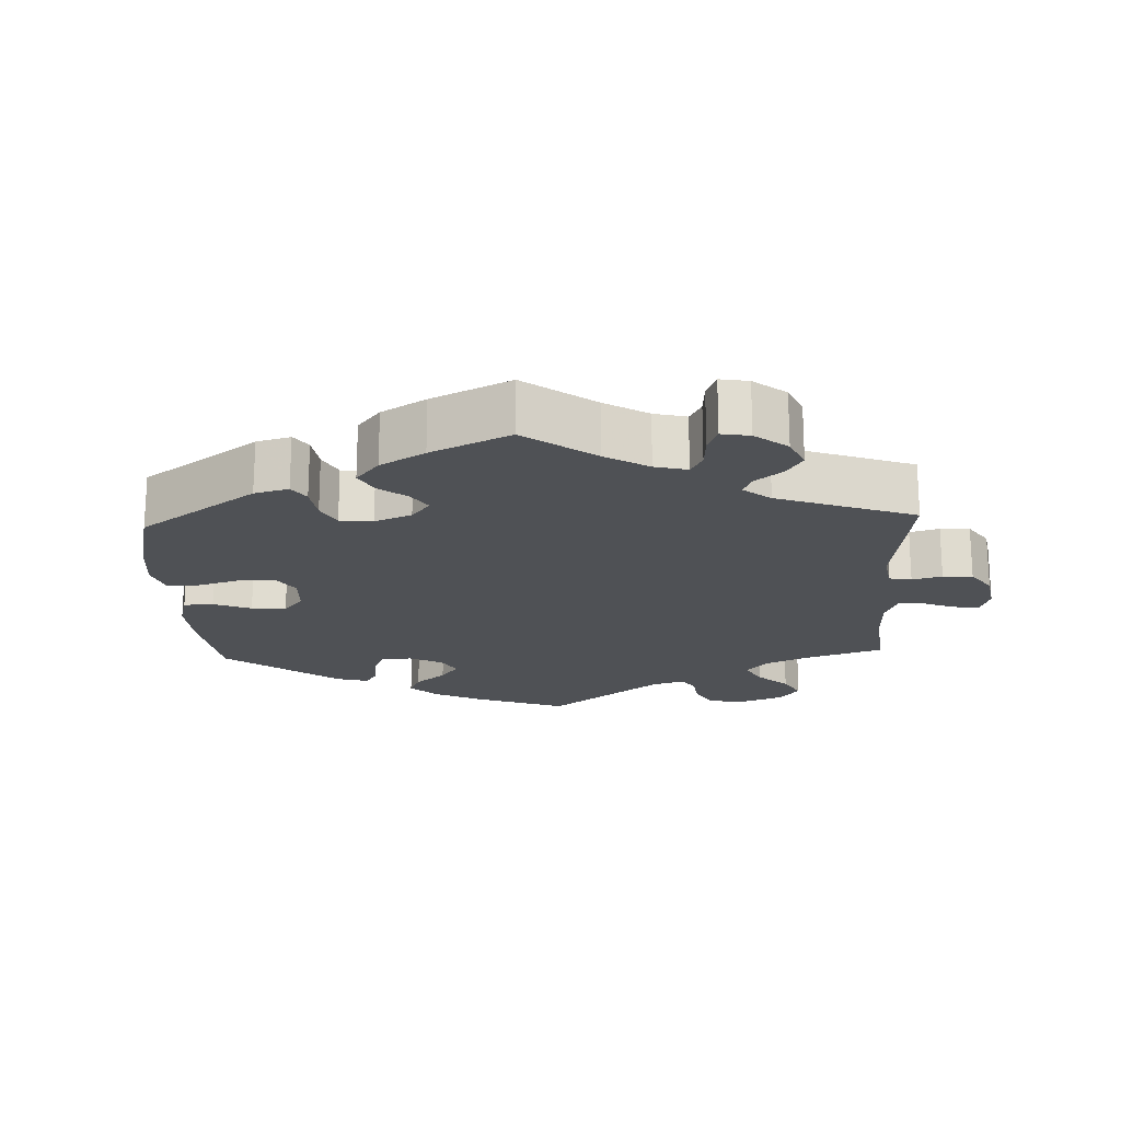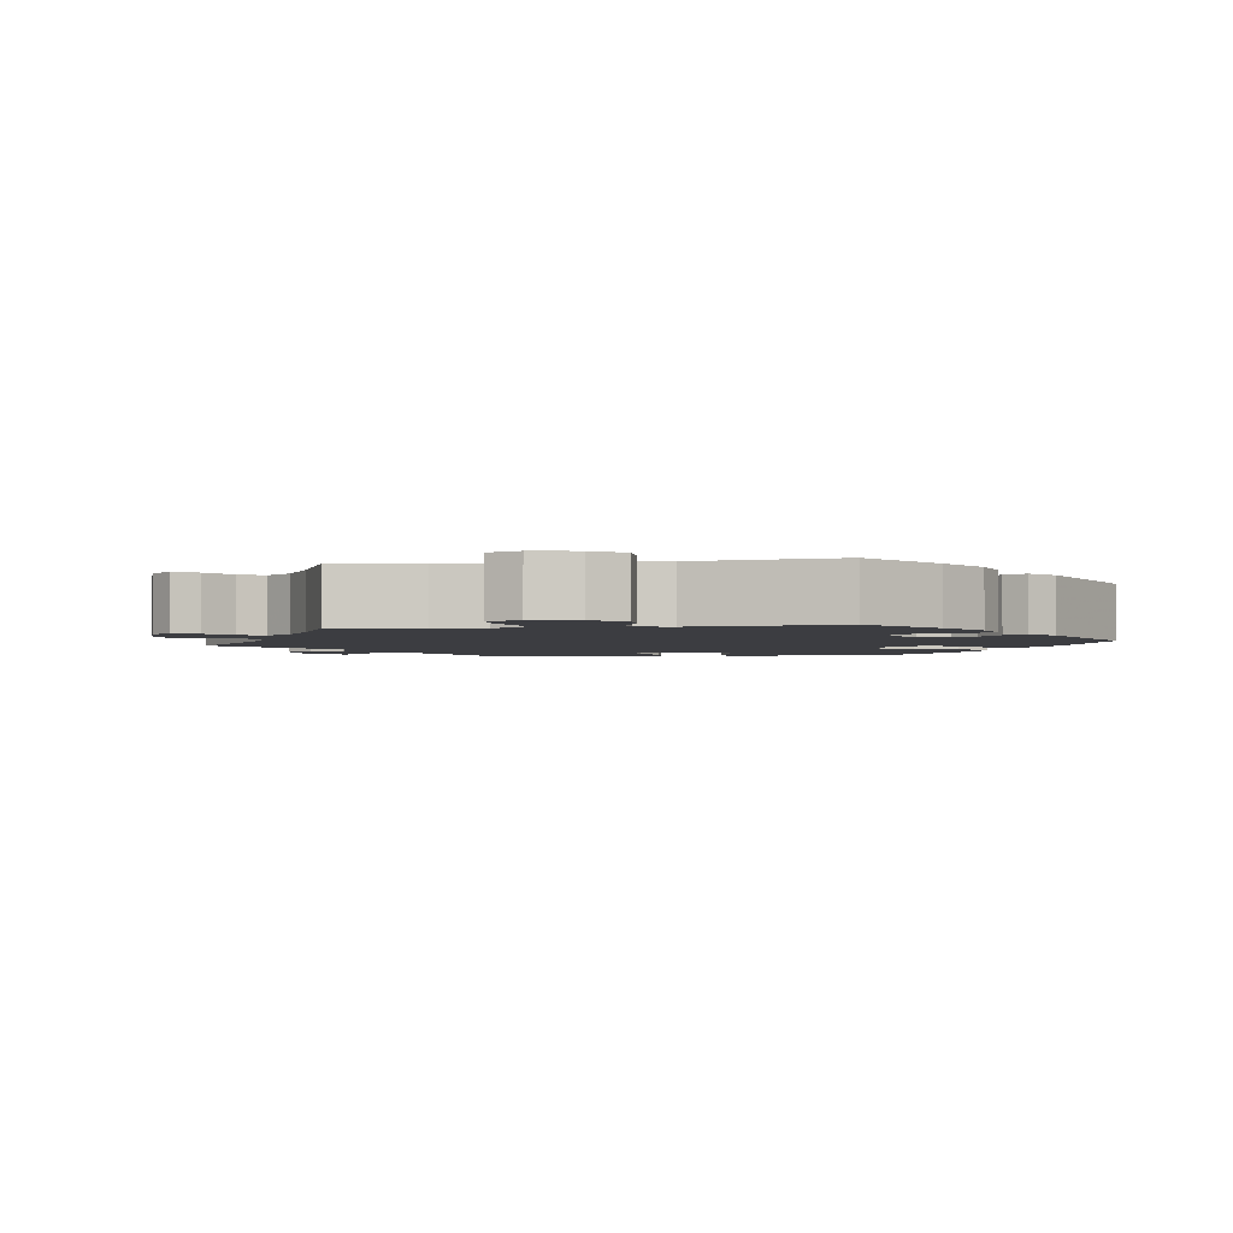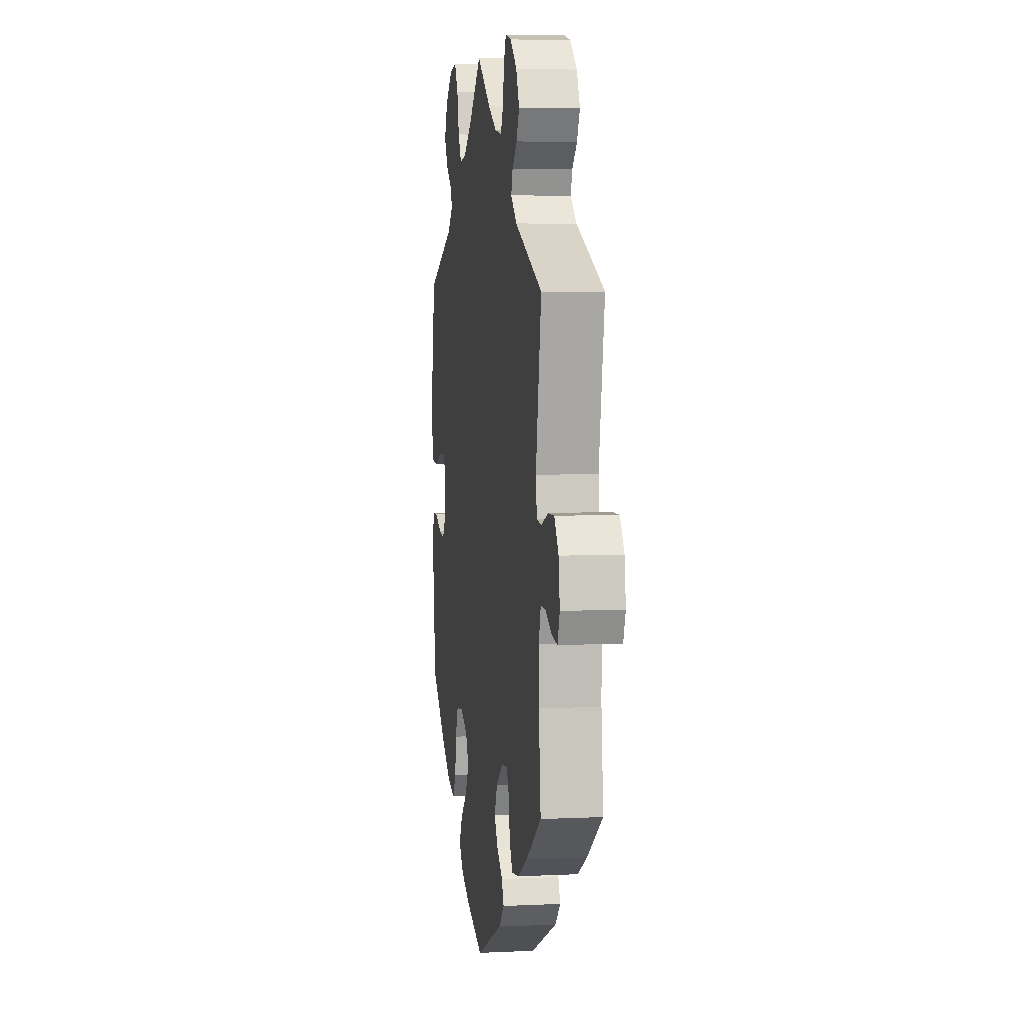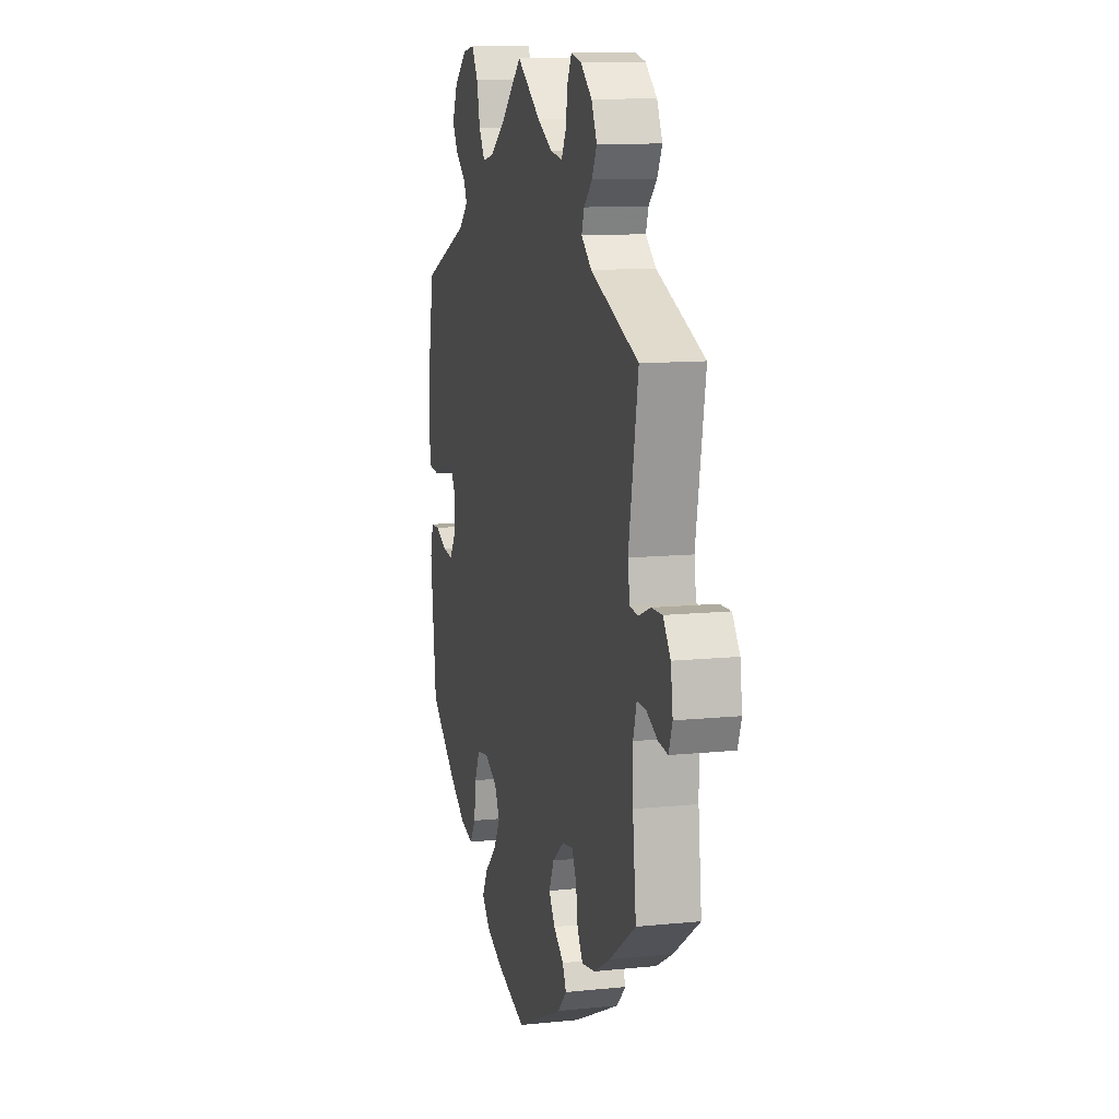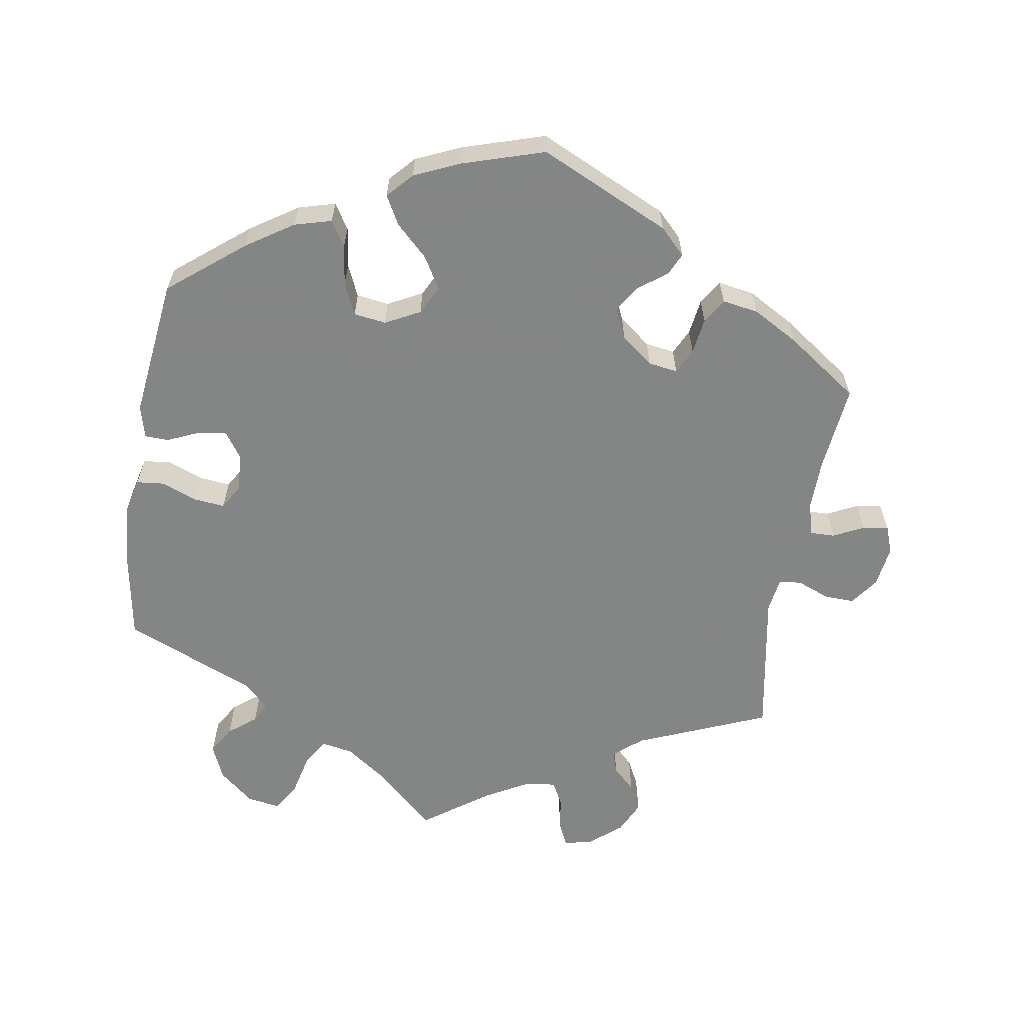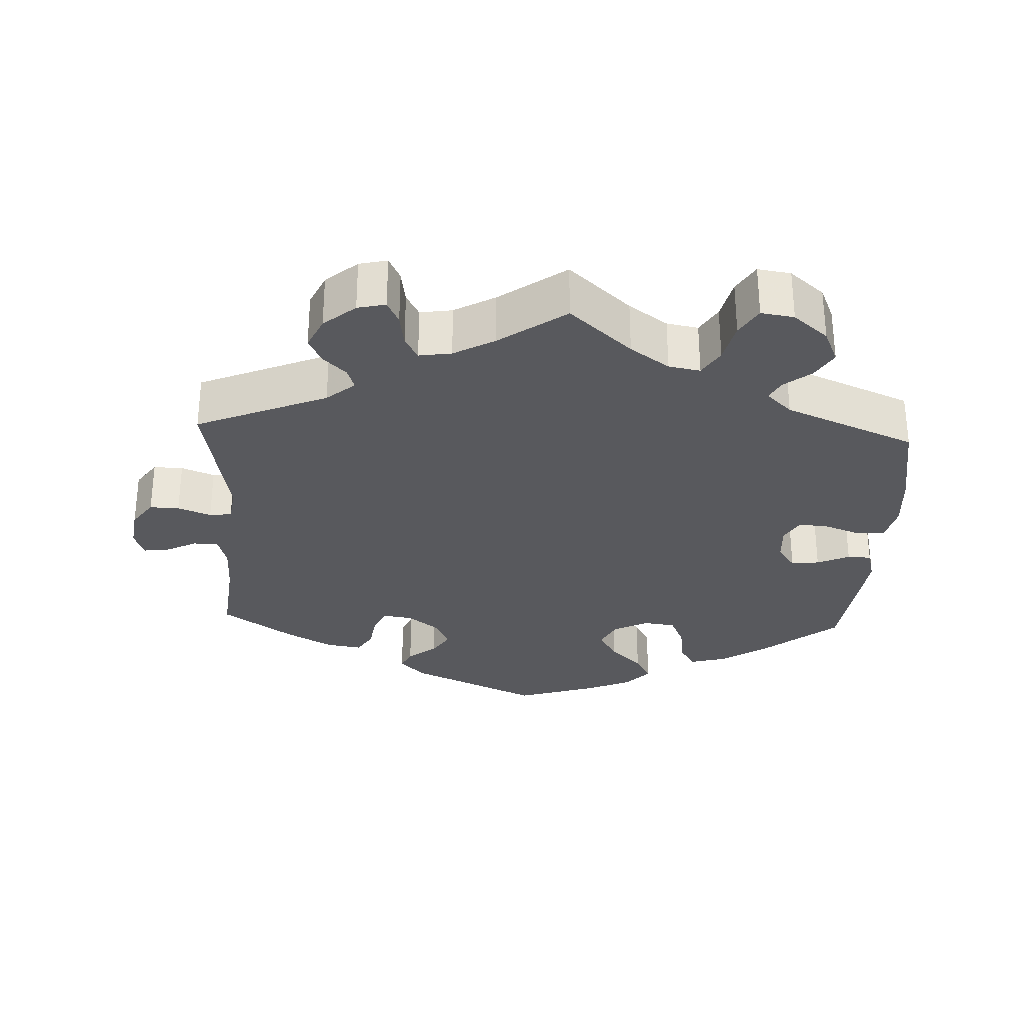
<metadata>
{"format":"obj","ext":"obj","renderer":"f3d","projection":"perspective","resolution":1024,"background":"white","views":[{"elev":-19.6,"azim":-117.5,"up":"+Y"},{"elev":-2.7,"azim":38.4,"up":"+Y"},{"elev":5.6,"azim":-98.4,"up":"+Z"},{"elev":11.0,"azim":-104.3,"up":"+Z"},{"elev":-61.6,"azim":170.5,"up":"+Y"},{"elev":-30.1,"azim":-2.7,"up":"+Y"}]}
</metadata>
<code>
v -0.319 0.07 0.365
v -0.28 0.07 0.398
v -0.29 0.07 0.428
v -0.321 0.07 0.458
v -0.34 0.07 0.495
v -0.319 0.07 0.54
v -0.275 0.07 0.577
v -0.236 0.07 0.586
v -0.22 0.07 0.553
v -0.213 0.07 0.506
v -0.195 0.07 0.473
v -0.15 0.07 0.48
v -0.093 0.07 0.512
v -0.001 0.07 0.578
v 0.085 0.07 0.501
v 0.139 0.07 0.463
v 0.183 0.07 0.455
v 0.206 0.07 0.493
v 0.219 0.07 0.55
v 0.243 0.07 0.59
v 0.289 0.07 0.583
v 0.337 0.07 0.543
v 0.358 0.07 0.495
v 0.335 0.07 0.456
v 0.297 0.07 0.426
v 0.283 0.07 0.398
v 0.318 0.07 0.365
v 0.5 0.07 0.289
v 0.523 0.07 0.159
v 0.529 0.07 0.081
v 0.517 0.07 0.03
v 0.479 0.07 0.026
v 0.428 0.07 0.045
v 0.386 0.07 0.049
v 0.366 0.07 0.015
v 0.369 0.07 -0.037
v 0.394 0.07 -0.073
v 0.433 0.07 -0.068
v 0.478 0.07 -0.048
v 0.511 0.07 -0.049
v 0.523 0.07 -0.094
v 0.5 0.07 -0.289
v 0.397 0.07 -0.372
v 0.332 0.07 -0.415
v 0.281 0.07 -0.429
v 0.259 0.07 -0.394
v 0.251 0.07 -0.338
v 0.231 0.07 -0.294
v 0.186 0.07 -0.288
v 0.138 0.07 -0.313
v 0.118 0.07 -0.353
v 0.144 0.07 -0.397
v 0.188 0.07 -0.439
v 0.21 0.07 -0.479
v 0.178 0.07 -0.514
v 0.115 0.07 -0.542
v 0.001 0.07 -0.578
v -0.18 0.07 -0.495
v -0.215 0.07 -0.46
v -0.201 0.07 -0.43
v -0.162 0.07 -0.4
v -0.139 0.07 -0.364
v -0.158 0.07 -0.322
v -0.202 0.07 -0.288
v -0.243 0.07 -0.282
v -0.26 0.07 -0.317
v -0.267 0.07 -0.367
v -0.288 0.07 -0.401
v -0.338 0.07 -0.393
v -0.401 0.07 -0.358
v -0.501 0.07 -0.289
v -0.488 0.07 -0.168
v -0.487 0.07 -0.097
v -0.5 0.07 -0.052
v -0.534 0.07 -0.053
v -0.576 0.07 -0.074
v -0.612 0.07 -0.079
v -0.626 0.07 -0.041
v -0.618 0.07 0.016
v -0.59 0.07 0.055
v -0.549 0.07 0.054
v -0.503 0.07 0.036
v -0.472 0.07 0.04
v -0.465 0.07 0.088
v -0.501 0.07 0.289
v -0.319 0 0.365
v -0.28 0 0.398
v -0.29 0 0.428
v -0.321 0 0.458
v -0.34 0 0.495
v -0.319 0 0.54
v -0.275 0 0.577
v -0.236 0 0.586
v -0.22 0 0.553
v -0.213 0 0.506
v -0.195 0 0.473
v -0.15 0 0.48
v -0.093 0 0.512
v -0.001 0 0.578
v 0.085 0 0.501
v 0.139 0 0.463
v 0.183 0 0.455
v 0.206 0 0.493
v 0.219 0 0.55
v 0.243 0 0.59
v 0.289 0 0.583
v 0.337 0 0.543
v 0.358 0 0.495
v 0.335 0 0.456
v 0.297 0 0.426
v 0.283 0 0.398
v 0.318 0 0.365
v 0.5 0 0.289
v 0.523 0 0.159
v 0.529 0 0.081
v 0.517 0 0.03
v 0.479 0 0.026
v 0.428 0 0.045
v 0.386 0 0.049
v 0.366 0 0.015
v 0.369 0 -0.037
v 0.394 0 -0.073
v 0.433 0 -0.068
v 0.478 0 -0.048
v 0.511 0 -0.049
v 0.523 0 -0.094
v 0.5 0 -0.289
v 0.397 0 -0.372
v 0.332 0 -0.415
v 0.281 0 -0.429
v 0.259 0 -0.394
v 0.251 0 -0.338
v 0.231 0 -0.294
v 0.186 0 -0.288
v 0.138 0 -0.313
v 0.118 0 -0.353
v 0.144 0 -0.397
v 0.188 0 -0.439
v 0.21 0 -0.479
v 0.178 0 -0.514
v 0.115 0 -0.542
v 0.001 0 -0.578
v -0.18 0 -0.495
v -0.215 0 -0.46
v -0.201 0 -0.43
v -0.162 0 -0.4
v -0.139 0 -0.364
v -0.158 0 -0.322
v -0.202 0 -0.288
v -0.243 0 -0.282
v -0.26 0 -0.317
v -0.267 0 -0.367
v -0.288 0 -0.401
v -0.338 0 -0.393
v -0.401 0 -0.358
v -0.501 0 -0.289
v -0.488 0 -0.168
v -0.487 0 -0.097
v -0.5 0 -0.052
v -0.534 0 -0.053
v -0.576 0 -0.074
v -0.612 0 -0.079
v -0.626 0 -0.041
v -0.618 0 0.016
v -0.59 0 0.055
v -0.549 0 0.054
v -0.503 0 0.036
v -0.472 0 0.04
v -0.465 0 0.088
v -0.501 0 0.289
f 84 85 1
f 83 84 1 2
f 79 80 81 82
f 79 82 83
f 78 79 83
f 75 76 77 78
f 74 75 78 83
f 73 74 83 2
f 69 70 71 72
f 69 72 73 2
f 66 67 68 69
f 65 66 69 2
f 58 59 60 61
f 58 61 62
f 57 58 62
f 56 57 62 63
f 52 53 54 55
f 51 52 55 56
f 44 45 46 47
f 44 47 48
f 43 44 48
f 42 43 48
f 41 42 48 49
f 38 39 40 41
f 37 38 41 49
f 30 31 32 33
f 30 33 34
f 27 28 29 30
f 26 27 30 34
f 22 23 24 25
f 22 25 26
f 21 22 26
f 18 19 20 21
f 17 18 21 26
f 16 17 26 34
f 13 14 15
f 12 13 15 16
f 11 12 16 34
f 7 8 9 10
f 7 10 11
f 6 7 11
f 3 4 5 6
f 2 3 6 11
f 64 65 2 11
f 51 56 63
f 50 51 63 64
f 36 37 49 50
f 35 36 50 64
f 11 34 35 64
f 86 170 169
f 87 86 169 168
f 167 166 165 164
f 168 167 164
f 168 164 163
f 163 162 161 160
f 168 163 160 159
f 87 168 159 158
f 157 156 155 154
f 87 158 157 154
f 154 153 152 151
f 87 154 151 150
f 146 145 144 143
f 147 146 143
f 147 143 142
f 148 147 142 141
f 140 139 138 137
f 141 140 137 136
f 132 131 130 129
f 133 132 129
f 133 129 128
f 133 128 127
f 134 133 127 126
f 126 125 124 123
f 134 126 123 122
f 118 117 116 115
f 119 118 115
f 115 114 113 112
f 119 115 112 111
f 110 109 108 107
f 111 110 107
f 111 107 106
f 106 105 104 103
f 111 106 103 102
f 119 111 102 101
f 100 99 98
f 101 100 98 97
f 119 101 97 96
f 95 94 93 92
f 96 95 92
f 96 92 91
f 91 90 89 88
f 96 91 88 87
f 96 87 150 149
f 148 141 136
f 149 148 136 135
f 135 134 122 121
f 149 135 121 120
f 149 120 119 96
f 1 86 87 2
f 2 87 88 3
f 3 88 89 4
f 4 89 90 5
f 5 90 91 6
f 6 91 92 7
f 7 92 93 8
f 8 93 94 9
f 9 94 95 10
f 10 95 96 11
f 11 96 97 12
f 12 97 98 13
f 13 98 99 14
f 14 99 100 15
f 15 100 101 16
f 16 101 102 17
f 17 102 103 18
f 18 103 104 19
f 19 104 105 20
f 20 105 106 21
f 21 106 107 22
f 22 107 108 23
f 23 108 109 24
f 24 109 110 25
f 25 110 111 26
f 26 111 112 27
f 27 112 113 28
f 28 113 114 29
f 29 114 115 30
f 30 115 116 31
f 31 116 117 32
f 32 117 118 33
f 33 118 119 34
f 34 119 120 35
f 35 120 121 36
f 36 121 122 37
f 37 122 123 38
f 38 123 124 39
f 39 124 125 40
f 40 125 126 41
f 41 126 127 42
f 42 127 128 43
f 43 128 129 44
f 44 129 130 45
f 45 130 131 46
f 46 131 132 47
f 47 132 133 48
f 48 133 134 49
f 49 134 135 50
f 50 135 136 51
f 51 136 137 52
f 52 137 138 53
f 53 138 139 54
f 54 139 140 55
f 55 140 141 56
f 56 141 142 57
f 57 142 143 58
f 58 143 144 59
f 59 144 145 60
f 60 145 146 61
f 61 146 147 62
f 62 147 148 63
f 63 148 149 64
f 64 149 150 65
f 65 150 151 66
f 66 151 152 67
f 67 152 153 68
f 68 153 154 69
f 69 154 155 70
f 70 155 156 71
f 71 156 157 72
f 72 157 158 73
f 73 158 159 74
f 74 159 160 75
f 75 160 161 76
f 76 161 162 77
f 77 162 163 78
f 78 163 164 79
f 79 164 165 80
f 80 165 166 81
f 81 166 167 82
f 82 167 168 83
f 83 168 169 84
f 84 169 170 85
f 85 170 86 1

</code>
